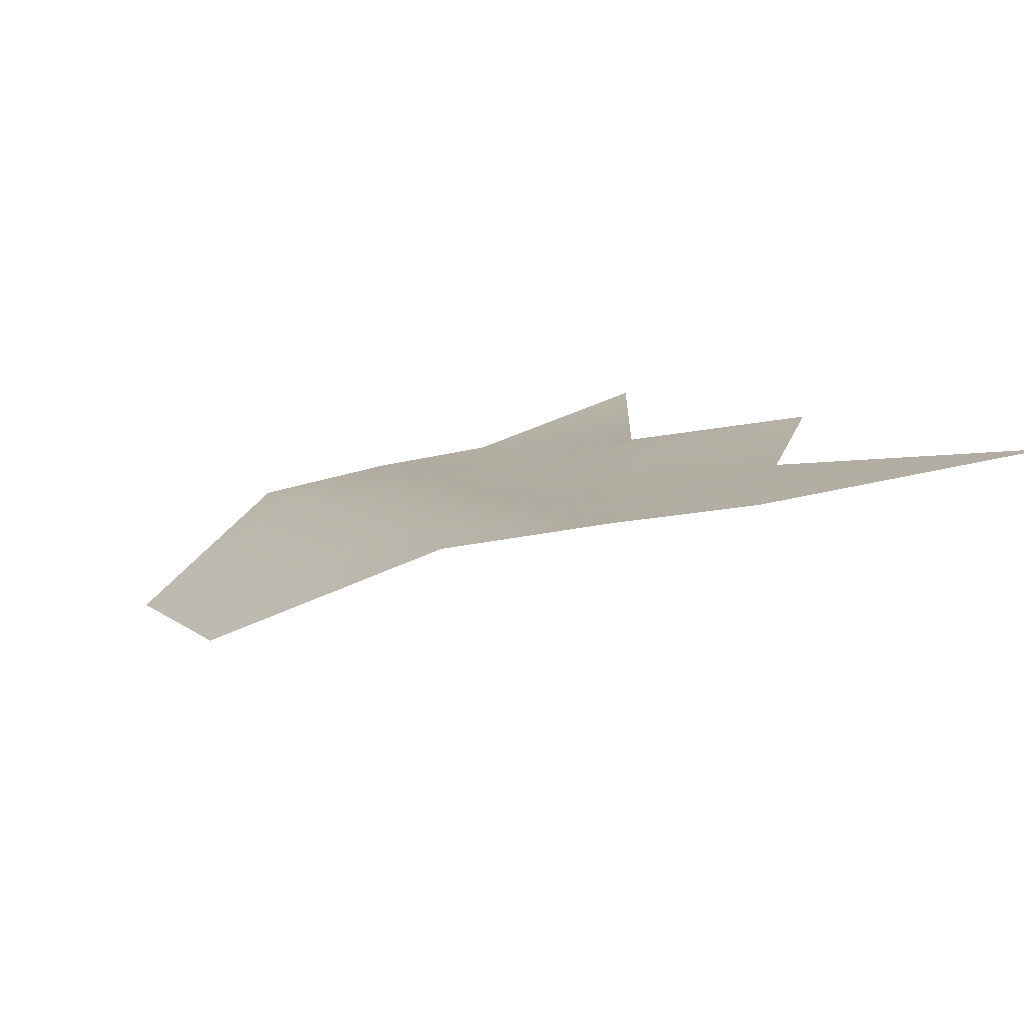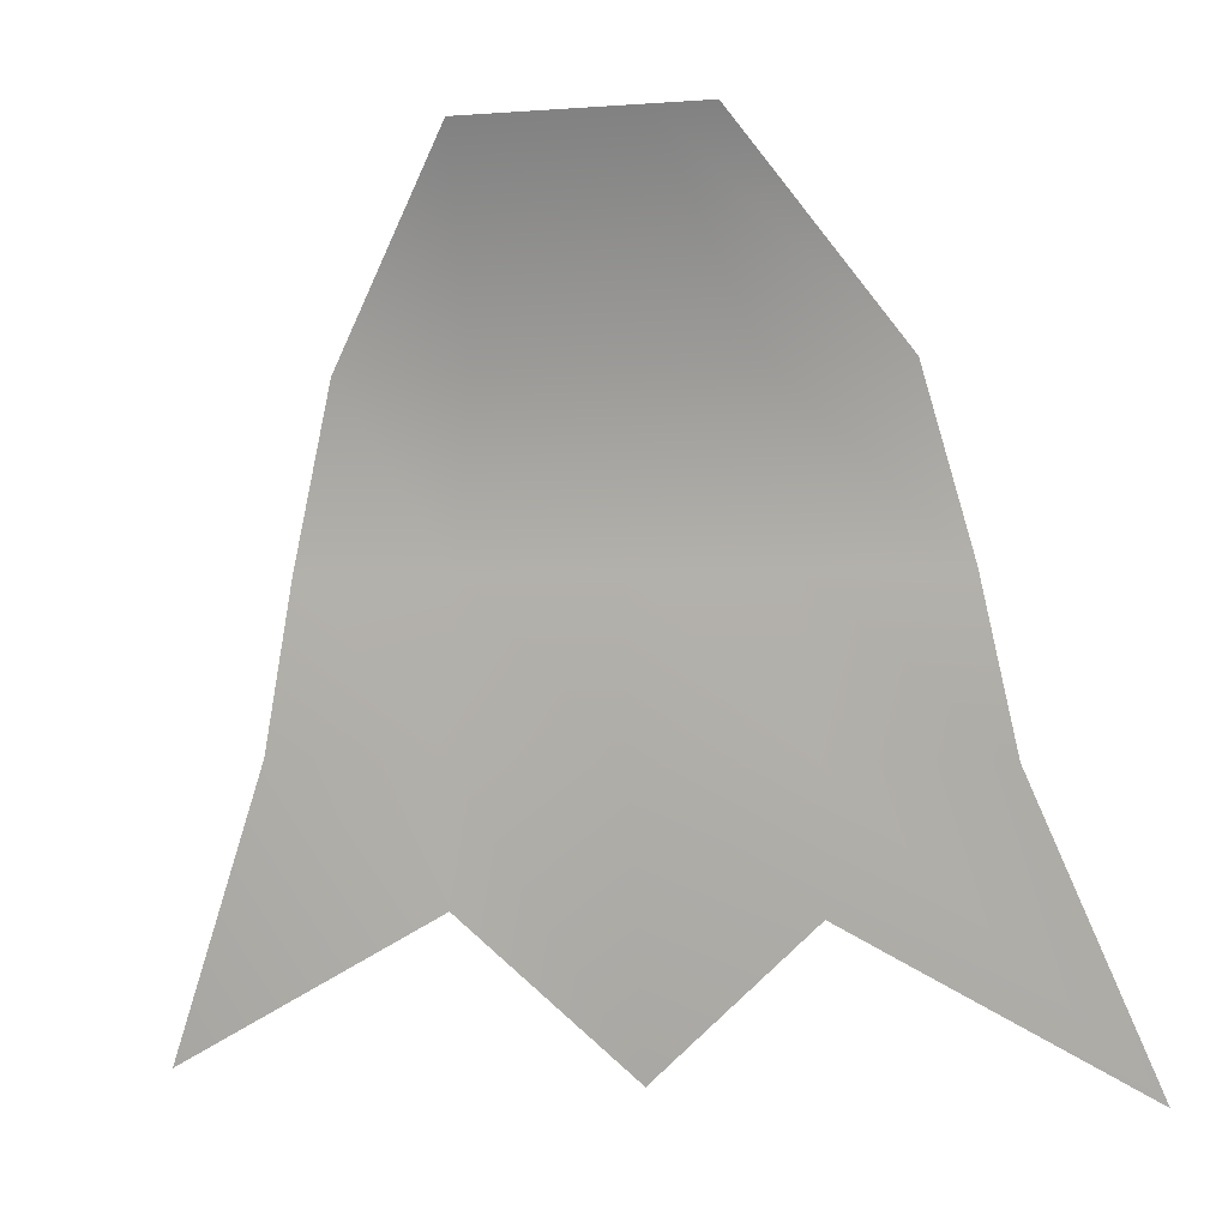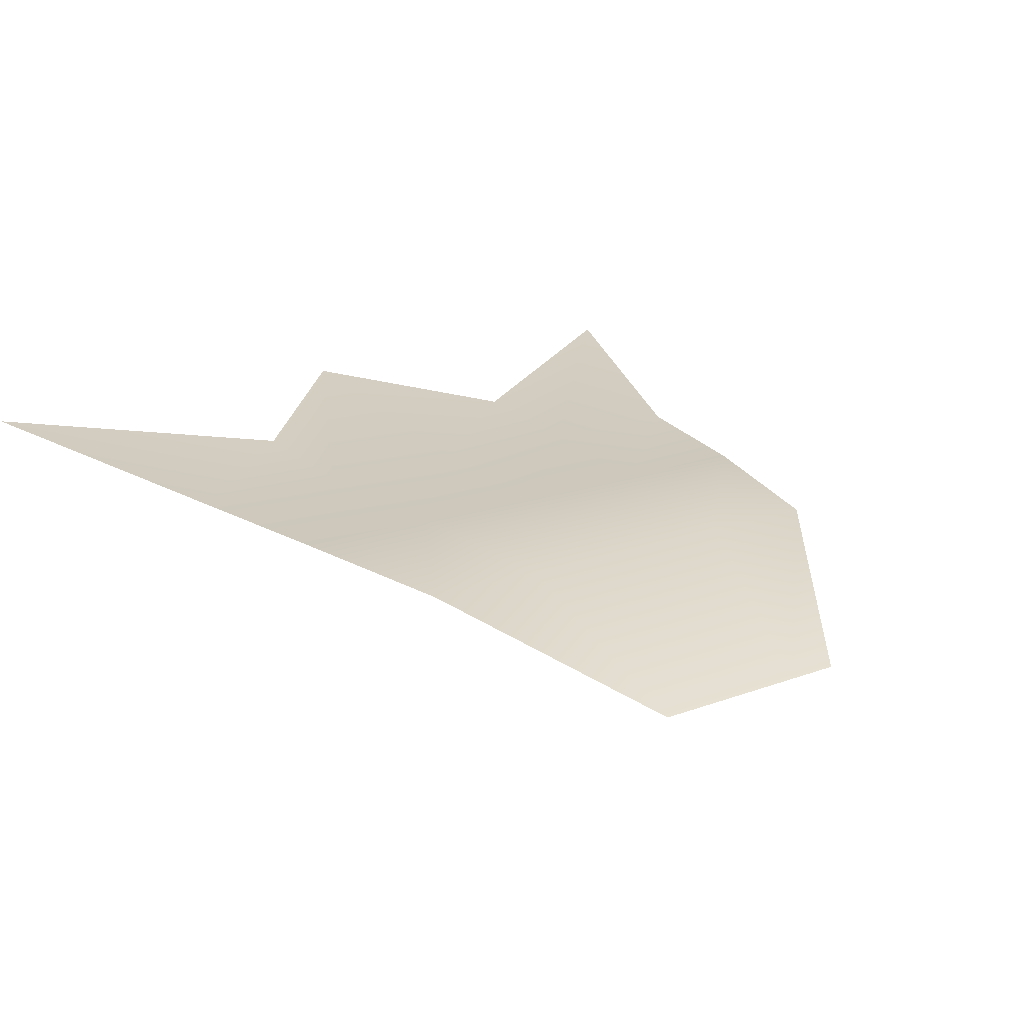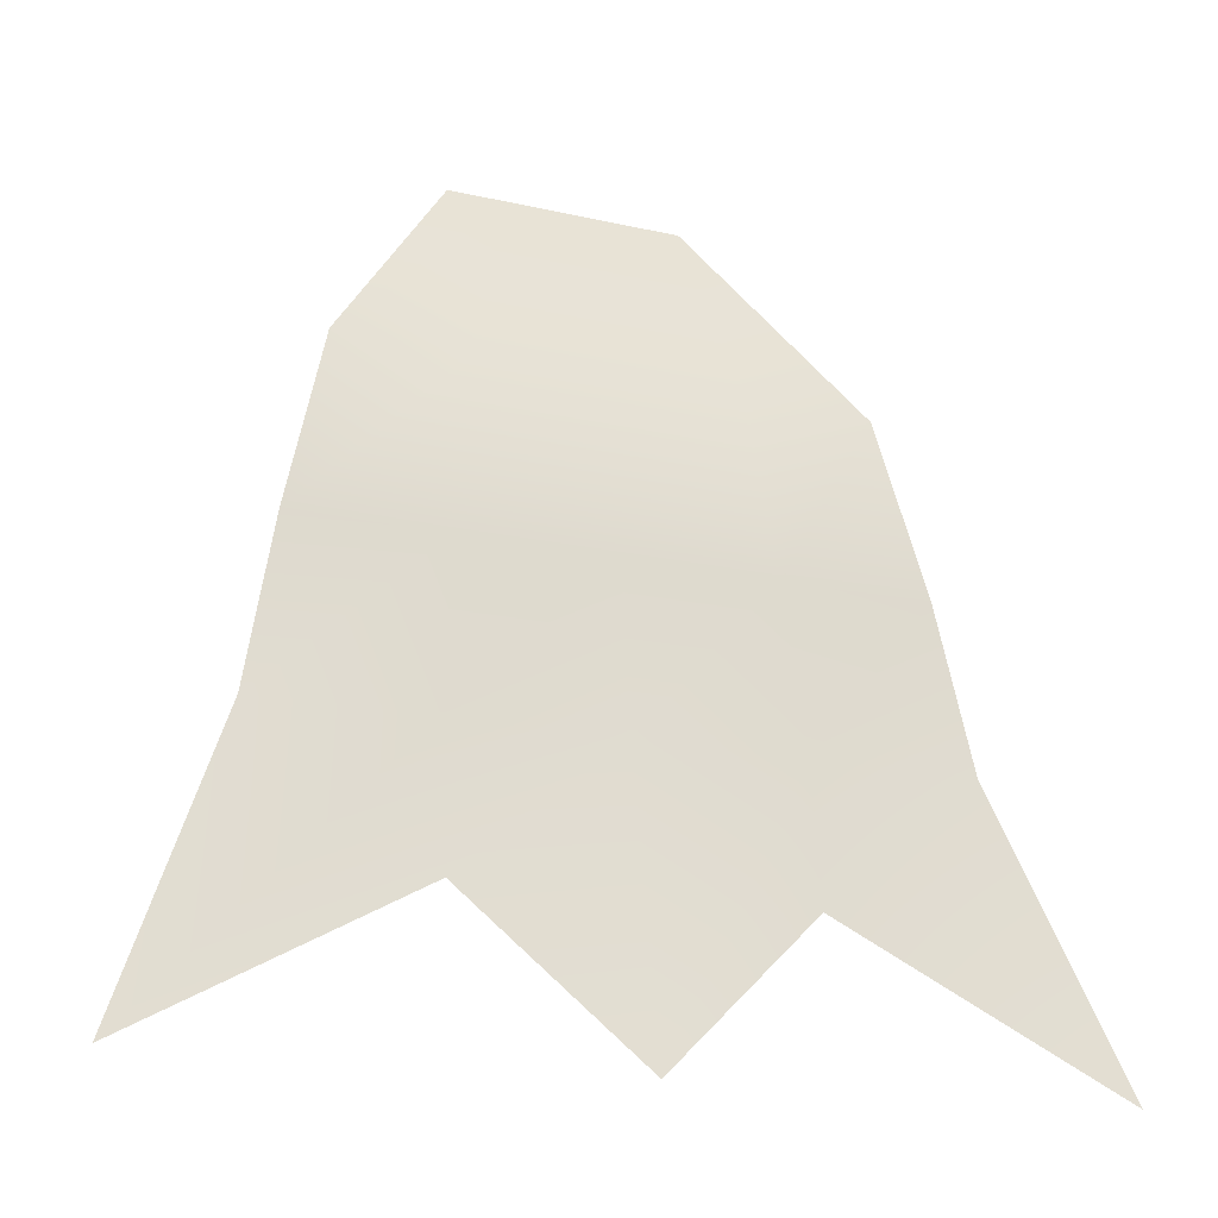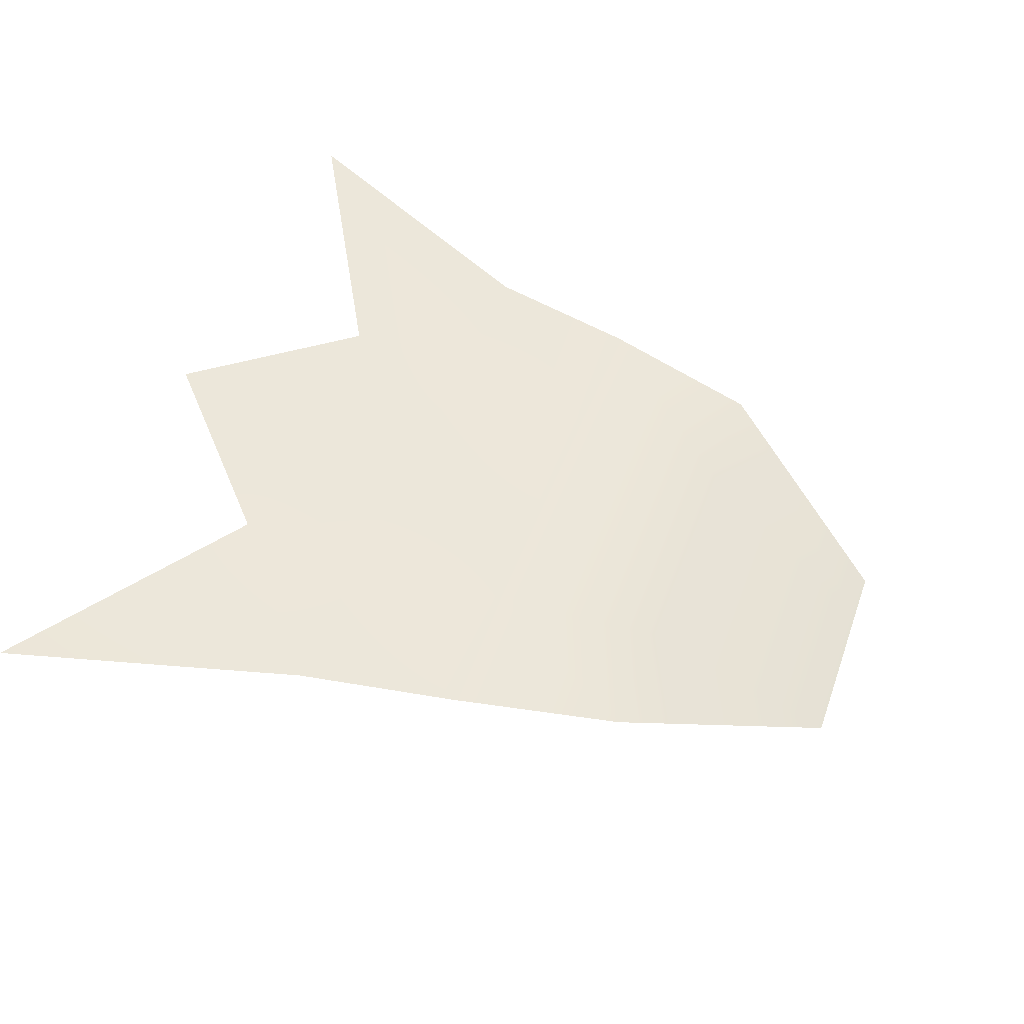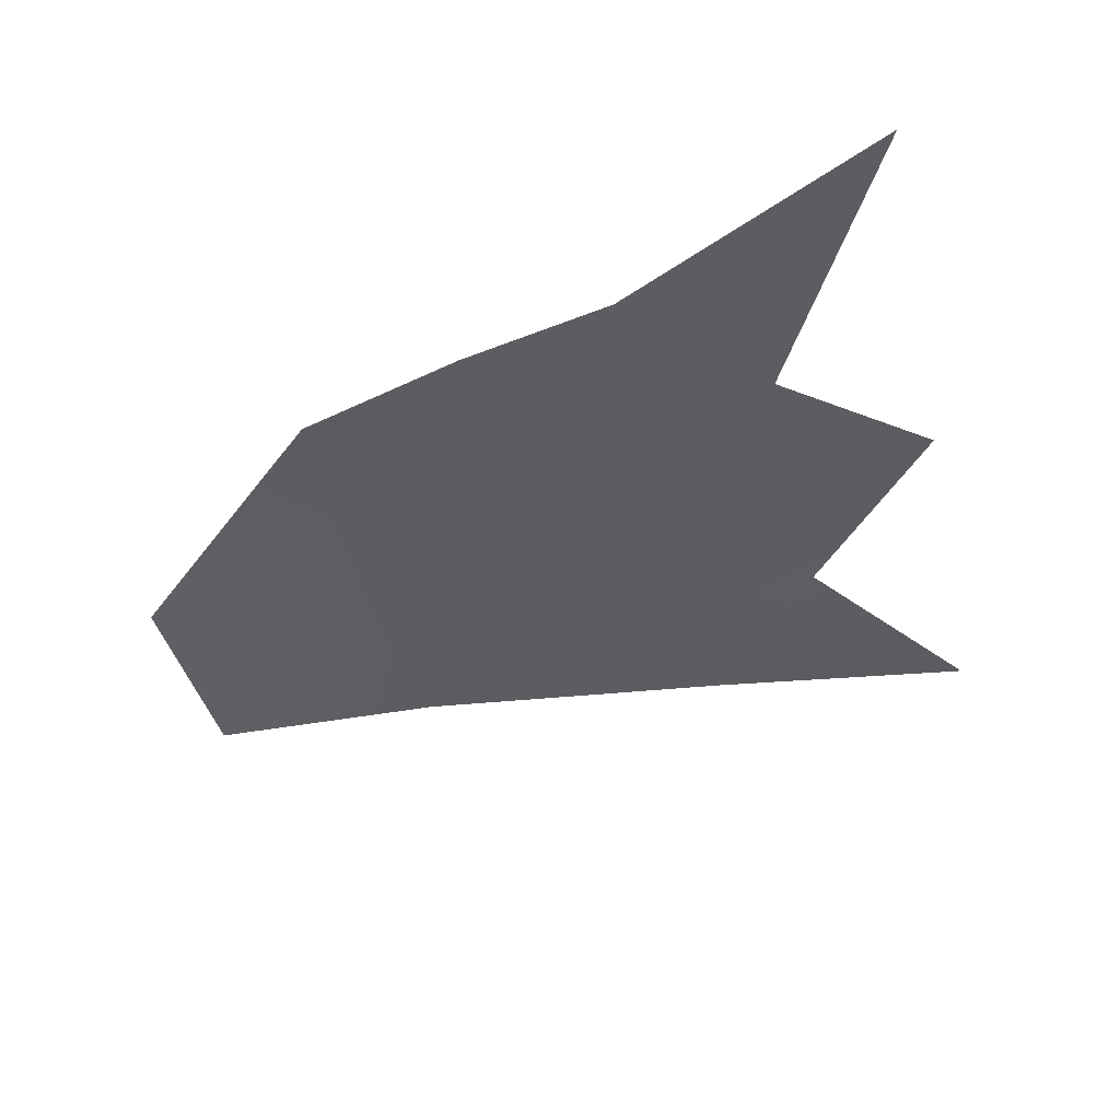
<metadata>
{"format":"obj","ext":"obj","renderer":"f3d","projection":"perspective","resolution":1024,"background":"white","views":[{"elev":7.6,"azim":-116.5,"up":"+Z"},{"elev":-1.8,"azim":-163.5,"up":"+Y"},{"elev":16.6,"azim":142.6,"up":"+Z"},{"elev":-17.2,"azim":-24.9,"up":"+Y"},{"elev":46.8,"azim":109.0,"up":"+Z"},{"elev":-36.9,"azim":-78.1,"up":"+Z"}]}
</metadata>
<code>
v  -0.3866 -0.3598 0.032
v  -0.1443 -0.2296 -0
v  -0.1443 -0.1147 -0.0165
v  -0.2885 -0.1147 -0.0165
v  -0 -0.3598 0.032
v  0 -0.1147 -0.0165
v  0.1443 -0.2296 -0
v  0.1443 -0.1147 -0.0165
v  0.3866 -0.3598 0.032
v  0.2885 -0.1147 -0.0165
v  -0.1303 0.0239 -0.0283
v  -0.2607 0.0239 -0.0283
v  0 0.0239 -0.0283
v  0.1303 0.0239 -0.0283
v  0.2607 0.0239 -0.0283
v  -0.1113 0.1715 -0.0464
v  -0.2225 0.1715 -0.0464
v  0 0.1715 -0.0464
v  0.1113 0.1715 -0.0464
v  0.2225 0.1715 -0.0464
v  -0.0501 0.3431 -0.1344
v  -0.1001 0.3431 -0.1344
v  0 0.3431 -0.1344
v  0.0501 0.3431 -0.1344
v  0.1001 0.3431 -0.1344
o Plane001
g Plane001
f 1 2 3
f 3 4 1
f 2 5 6
f 6 3 2
f 5 7 8
f 8 6 5
f 7 9 10
f 10 8 7
f 4 3 11
f 11 12 4
f 3 6 13
f 13 11 3
f 6 8 14
f 14 13 6
f 8 10 15
f 15 14 8
f 12 11 16
f 16 17 12
f 11 13 18
f 18 16 11
f 13 14 19
f 19 18 13
f 14 15 20
f 20 19 14
f 17 16 21
f 21 22 17
f 16 18 23
f 23 21 16
f 18 19 24
f 24 23 18
f 19 20 25
f 25 24 19

</code>
